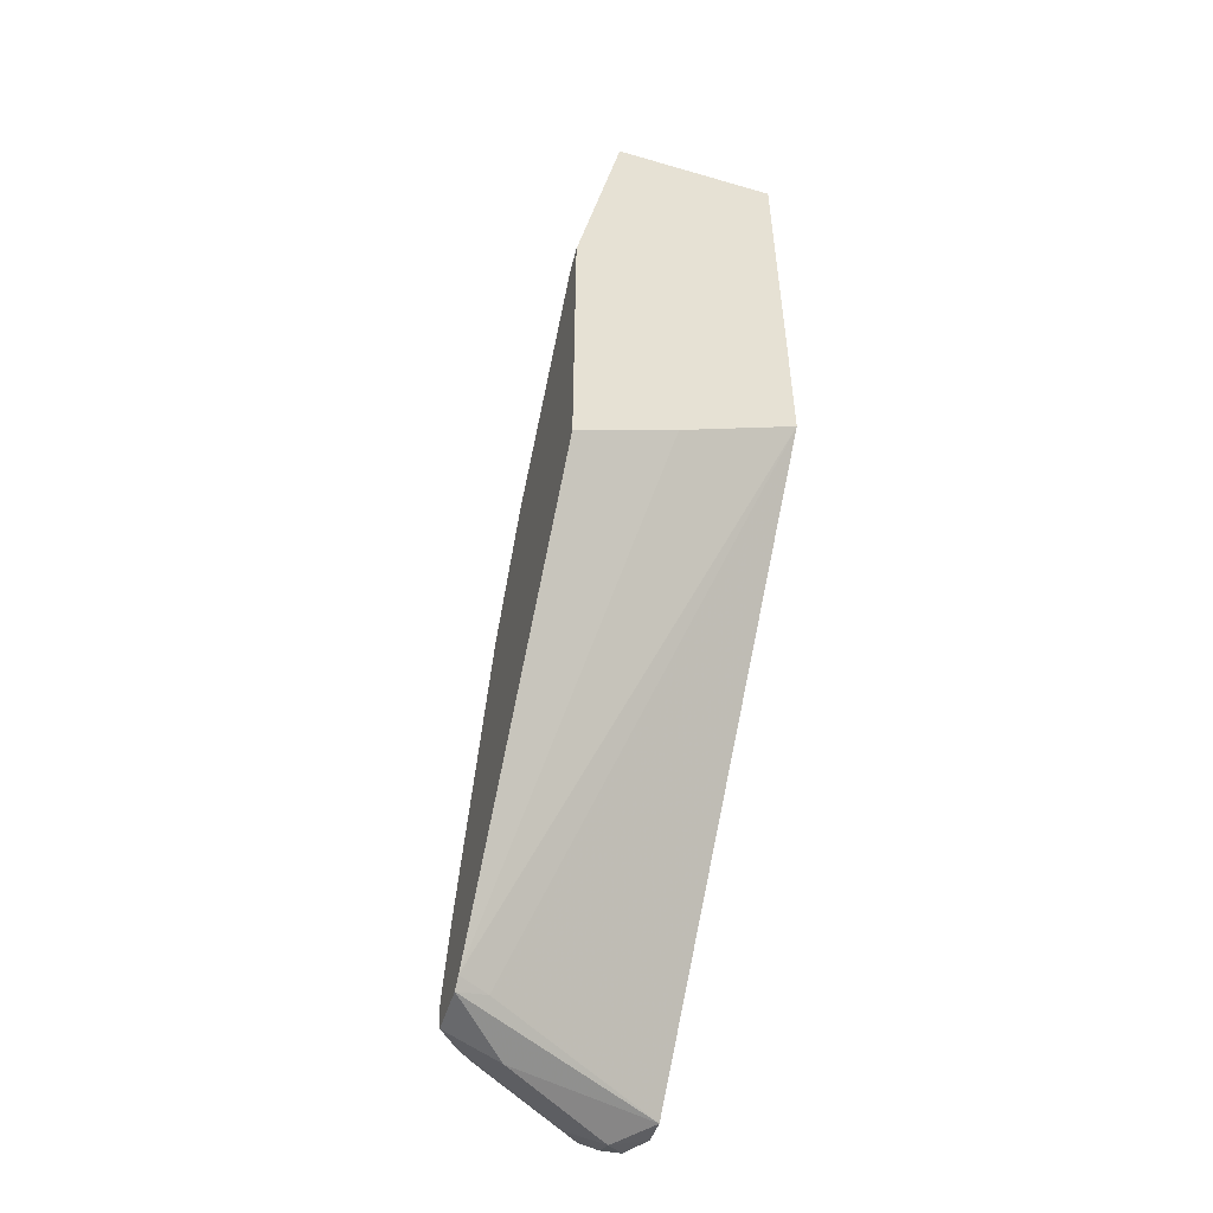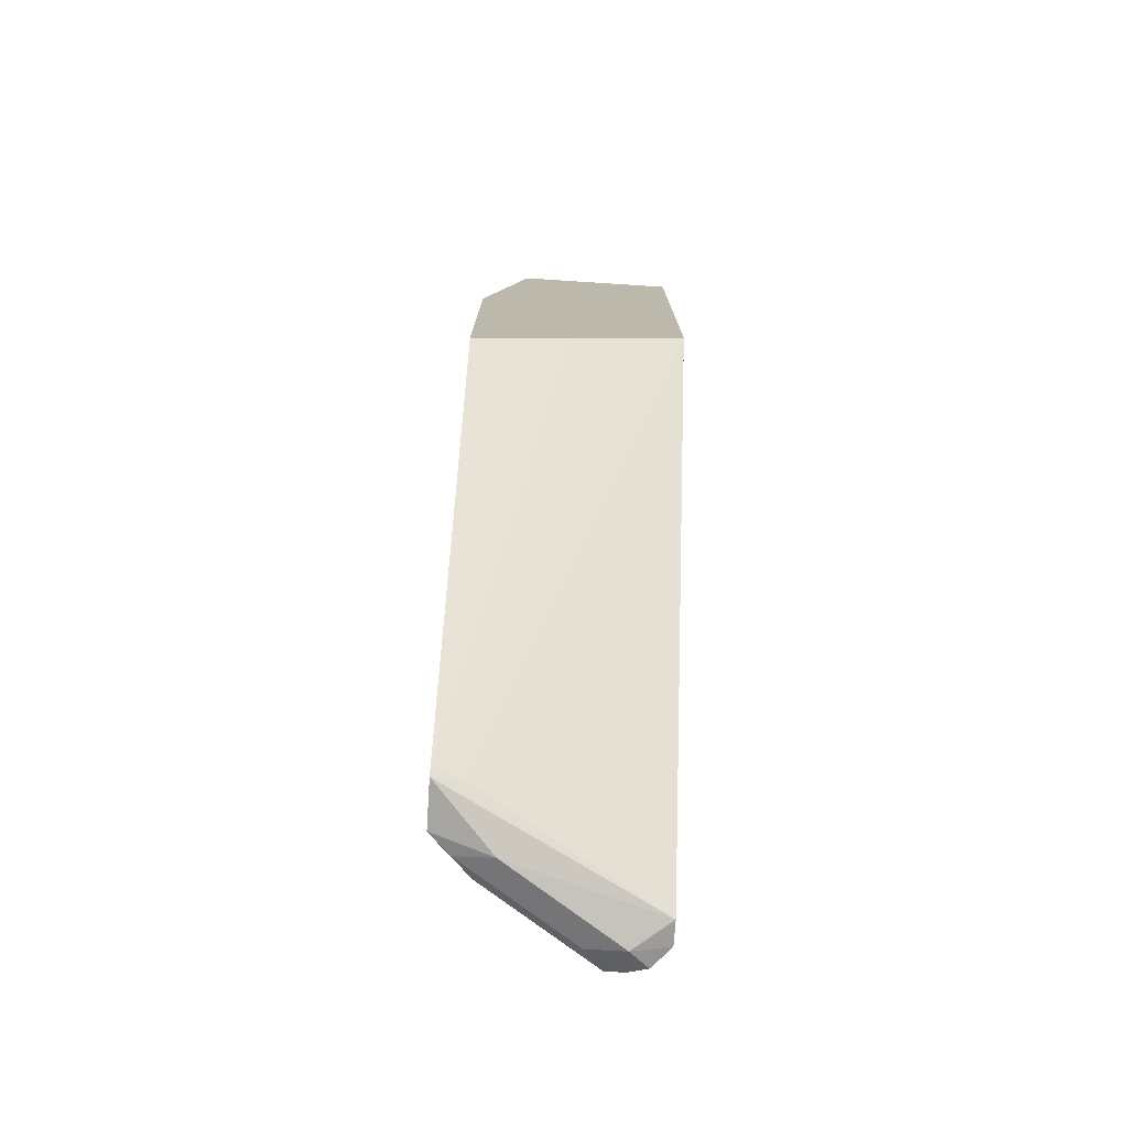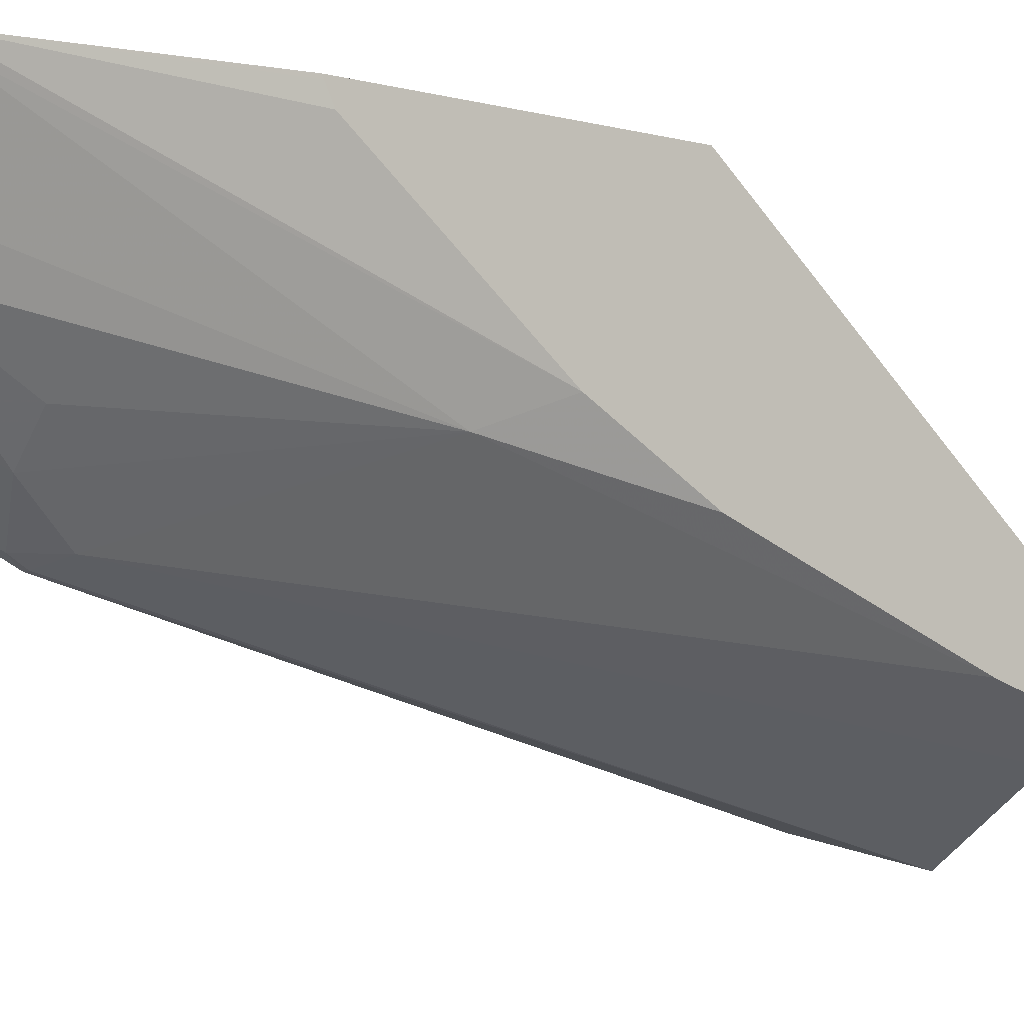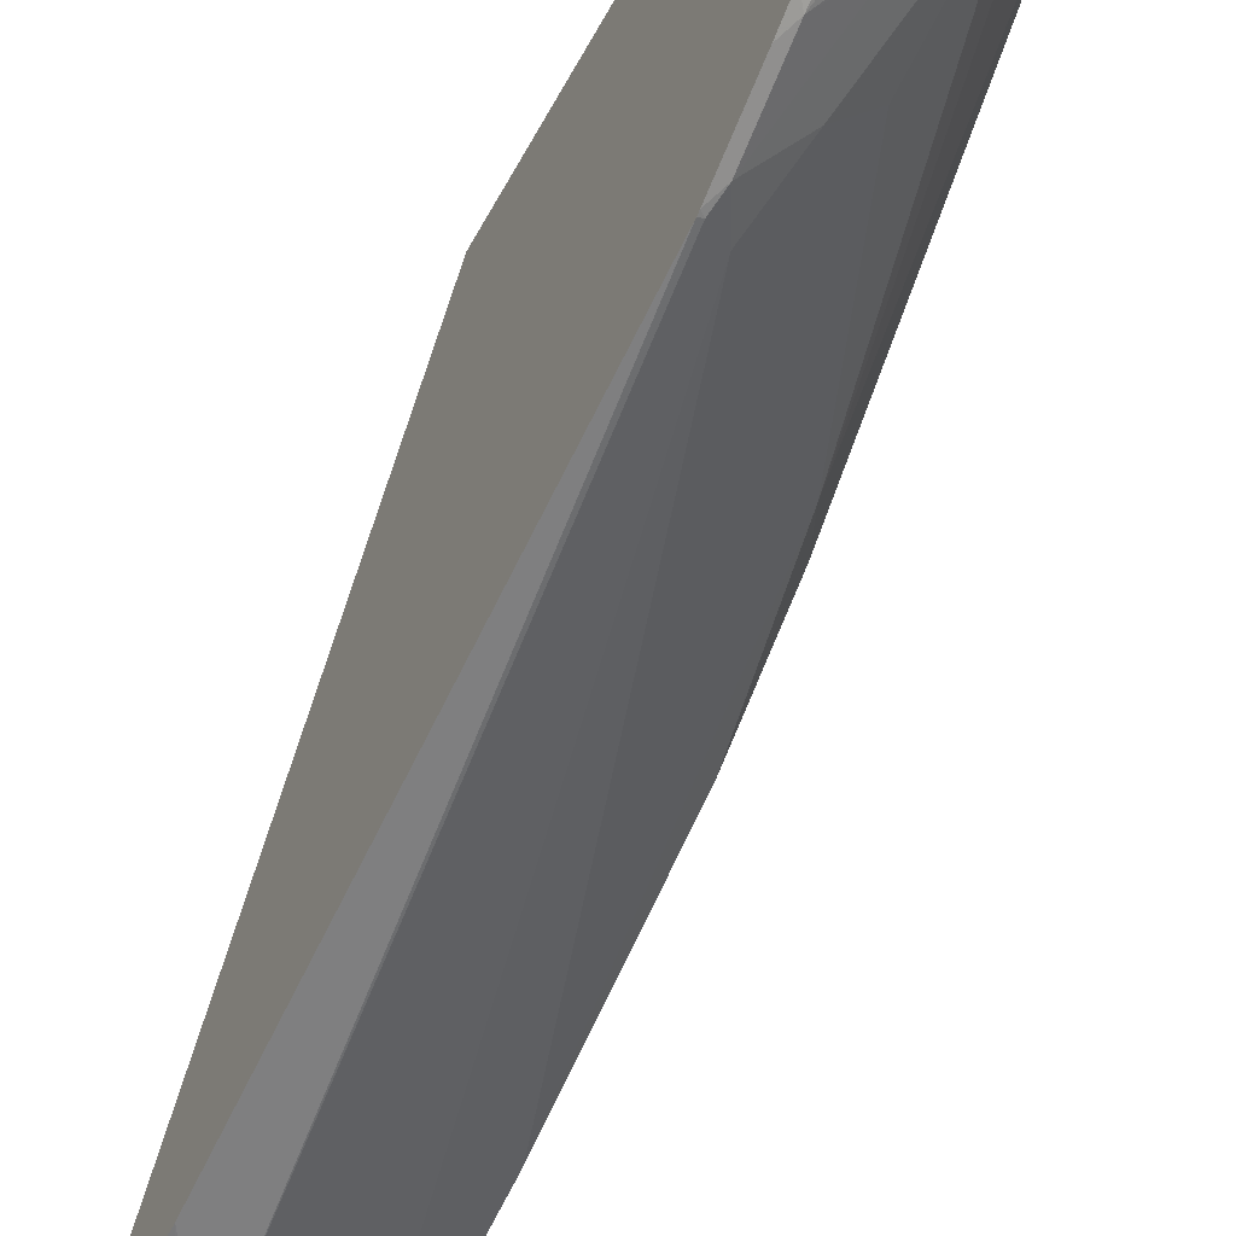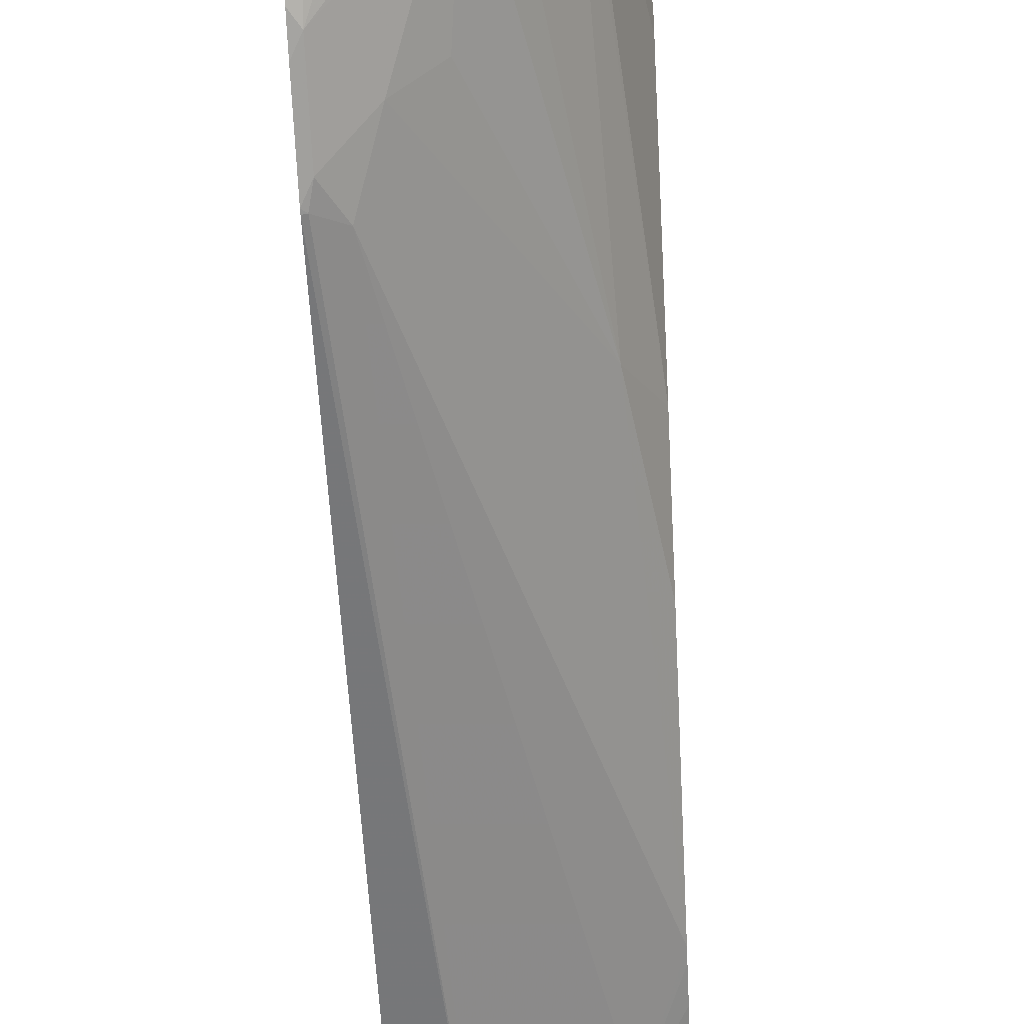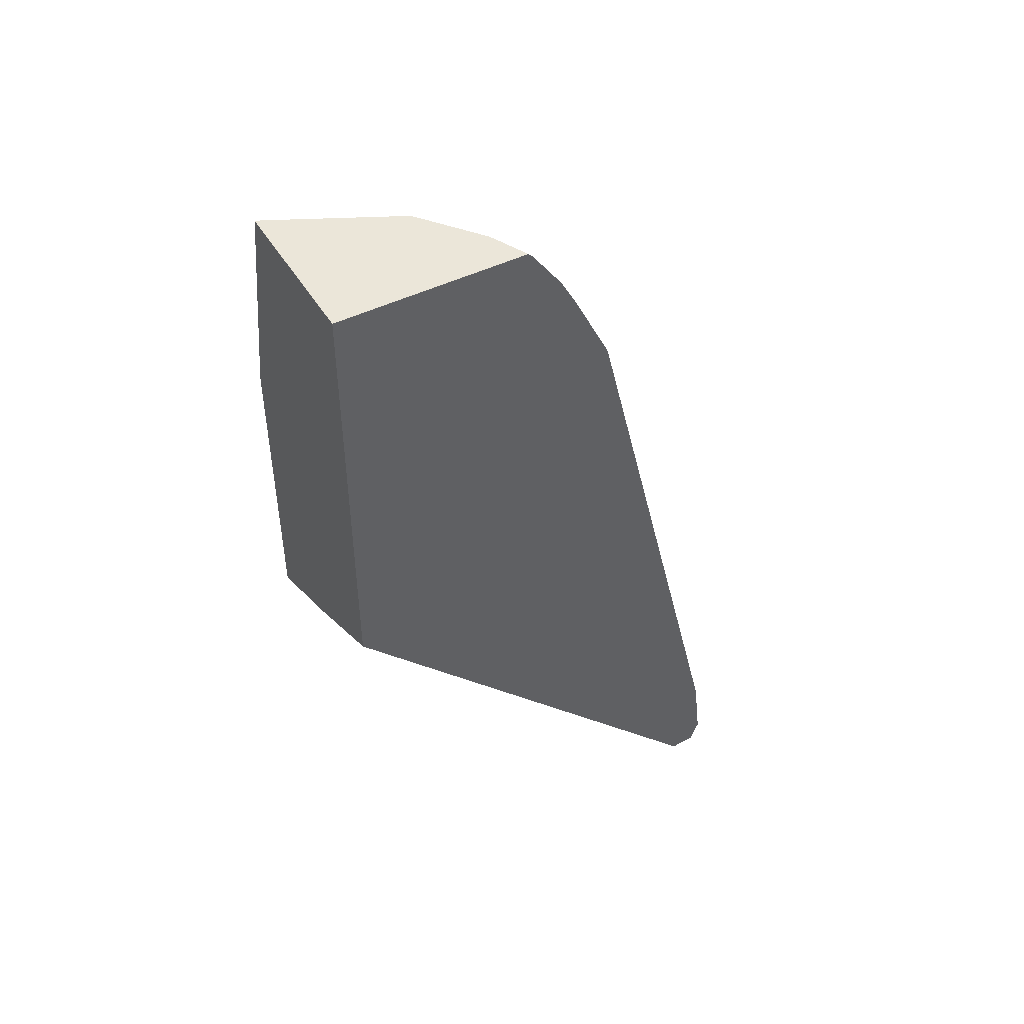
<metadata>
{"format":"obj","ext":"obj","renderer":"f3d","projection":"perspective","resolution":1024,"background":"white","views":[{"elev":-51.3,"azim":-17.5,"up":"+Y"},{"elev":-75.5,"azim":-3.7,"up":"+Y"},{"elev":-5.9,"azim":-128.5,"up":"+Z"},{"elev":-45.0,"azim":154.1,"up":"+Z"},{"elev":-44.2,"azim":-176.8,"up":"+Z"},{"elev":46.7,"azim":60.6,"up":"+Y"}]}
</metadata>
<code>
v -0.2158 -0.4322 -0.2106
v -0.2158 -0.5936 -0.3455
v -0.172 -0.4129 -0.2106
v -0.2158 -0.2918 -0.2106
v -0.2158 -0.5979 -0.3498
v -0.2022 -0.5936 -0.3527
v -0.1206 -0.3872 -0.2106
v -0.1234 -0.3886 -0.2106
v -0.1349 -0.3944 -0.2106
v -0.1955 -0.1873 -0.2106
v -0.2158 -0.2919 -0.211
v -0.2158 -0.5979 -0.3713
v -0.1892 -0.6022 -0.3785
v -0.1206 -0.5964 -0.4014
v -0.1206 -0.1873 -0.2106
v -0.1943 -0.1873 -0.2135
v -0.2158 -0.3824 -0.2887
v -0.2158 -0.2963 -0.2199
v -0.2158 -0.2925 -0.2122
v -0.2158 -0.5939 -0.3733
v -0.2022 -0.5936 -0.3871
v -0.2065 -0.5979 -0.3806
v -0.1376 -0.6022 -0.4129
v -0.1206 -0.5958 -0.4129
v -0.1206 -0.1873 -0.299
v -0.1886 -0.1873 -0.225
v -0.1785 -0.2065 -0.2581
v -0.2022 -0.3527 -0.3011
v -0.2158 -0.4359 -0.3197
v -0.2158 -0.5914 -0.3738
v -0.2151 -0.5936 -0.3742
v -0.1978 -0.5936 -0.3914
v -0.1548 -0.5979 -0.4151
v -0.1376 -0.5964 -0.4244
v -0.129 -0.5979 -0.4215
v -0.1206 -0.5957 -0.413
v -0.1206 -0.1894 -0.3012
v -0.1359 -0.1873 -0.292
v -0.1666 -0.1873 -0.2689
v -0.1606 -0.2409 -0.2982
v -0.1434 -0.2409 -0.3154
v -0.1333 -0.2667 -0.3355
v -0.2158 -0.5506 -0.3644
v -0.2158 -0.585 -0.3743
v -0.1462 -0.5936 -0.4258
v -0.2158 -0.5735 -0.3713
v -0.2158 -0.5572 -0.3665
v -0.129 -0.5936 -0.4215
v -0.1206 -0.5506 -0.4129
v -0.1206 -0.5851 -0.4173
v -0.1206 -0.2032 -0.3111
v -0.1262 -0.195 -0.304
v -0.1386 -0.1873 -0.2905
v -0.1333 -0.1979 -0.3011
v -0.1247 -0.2151 -0.3183
v -0.1434 -0.2065 -0.2982
v -0.1247 -0.2495 -0.3355
v -0.1226 -0.2581 -0.3398
v -0.1206 -0.2581 -0.3402
v -0.1206 -0.2095 -0.3155
v -0.1206 -0.222 -0.3224
v -0.1206 -0.2564 -0.3396
f 28 43 29
f 28 40 41
f 28 41 42
f 28 42 43
f 30 44 32
f 32 43 42
f 32 44 46
f 32 46 47
f 32 47 43
f 58 62 59
f 28 39 40
f 32 45 33
f 16 28 17
f 23 33 34
f 26 39 27
f 25 37 38
f 24 35 36
f 23 35 24
f 23 34 35
f 22 32 33
f 22 33 23
f 21 30 32
f 21 31 30
f 20 31 21
f 20 30 31
f 17 28 29
f 32 42 45
f 27 39 28
f 33 45 34
f 41 56 57
f 34 45 49
f 16 27 28
f 57 62 58
f 55 57 56
f 55 62 57
f 55 61 62
f 55 60 61
f 52 54 53
f 52 55 54
f 52 60 55
f 51 60 52
f 48 49 50
f 45 59 49
f 45 58 59
f 42 58 45
f 42 57 58
f 41 57 42
f 39 41 40
f 39 56 41
f 39 55 56
f 39 54 55
f 39 53 54
f 38 52 53
f 37 52 38
f 37 51 52
f 35 50 36
f 35 48 50
f 34 49 48
f 34 48 35
f 16 26 27
f 7 24 36
f 13 23 14
f 2 9 3
f 2 8 9
f 2 7 8
f 2 6 7
f 2 5 6
f 1 5 2
f 1 12 5
f 1 20 12
f 1 30 20
f 1 44 30
f 1 46 44
f 1 43 47
f 4 10 11
f 1 29 43
f 1 18 17
f 1 19 18
f 1 11 19
f 1 4 11
f 1 10 4
f 1 15 10
f 1 7 15
f 1 8 7
f 1 9 8
f 1 3 9
f 1 2 3
f 14 23 24
f 1 17 29
f 5 12 13
f 1 47 46
f 5 14 6
f 13 22 23
f 5 13 14
f 12 22 13
f 12 32 22
f 12 21 32
f 12 20 21
f 10 19 11
f 10 18 19
f 10 17 18
f 10 26 16
f 10 39 26
f 10 53 39
f 10 38 53
f 10 25 38
f 10 16 17
f 7 14 24
f 6 14 7
f 10 15 25
f 7 36 50
f 7 50 49
f 7 49 59
f 7 62 61
f 7 59 62
f 7 60 51
f 7 51 37
f 7 37 25
f 7 25 15
f 7 61 60

</code>
